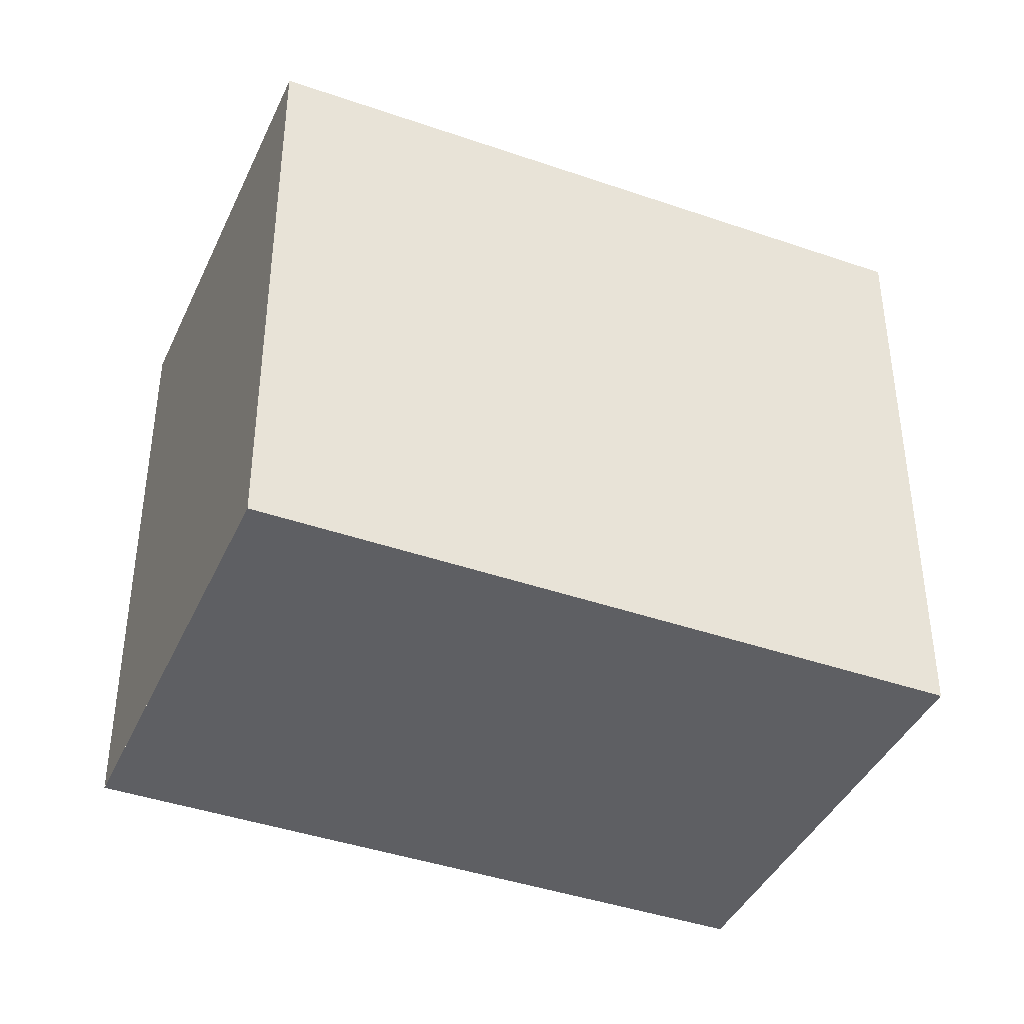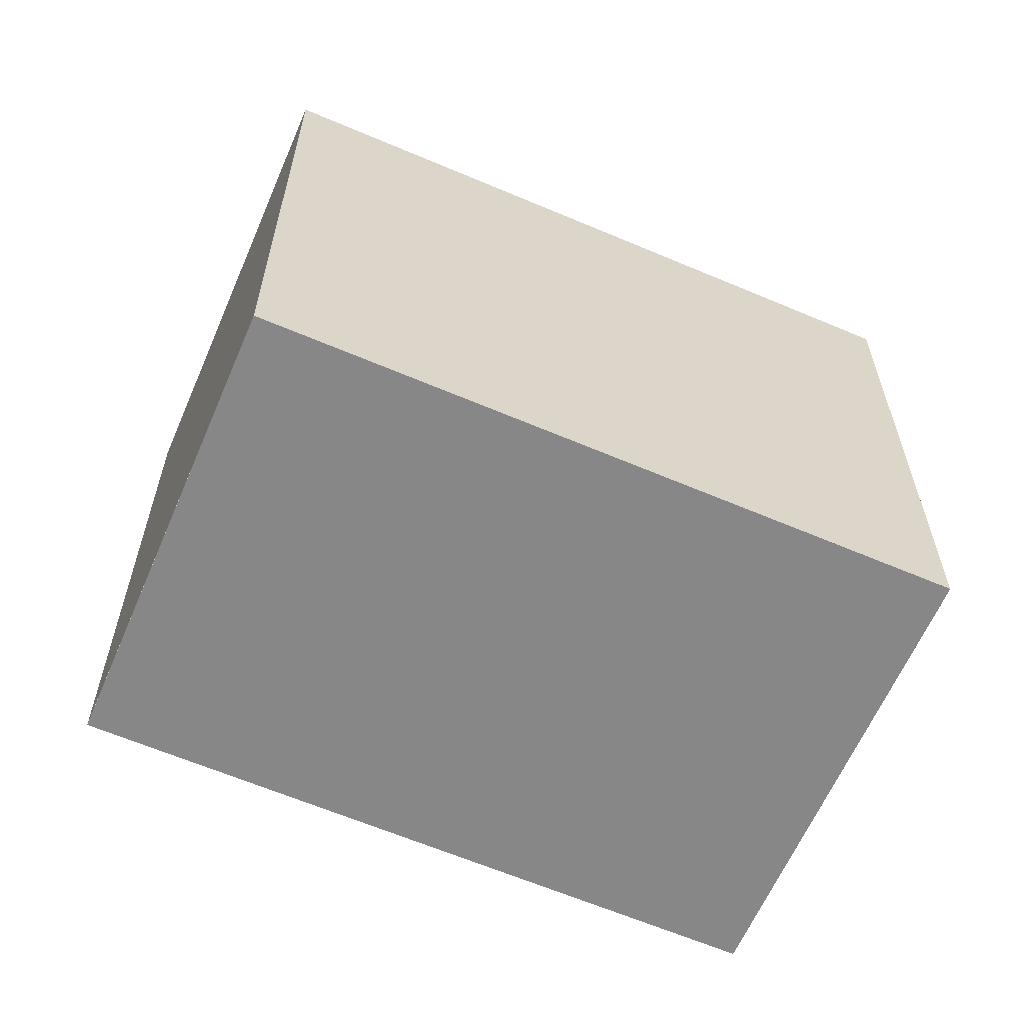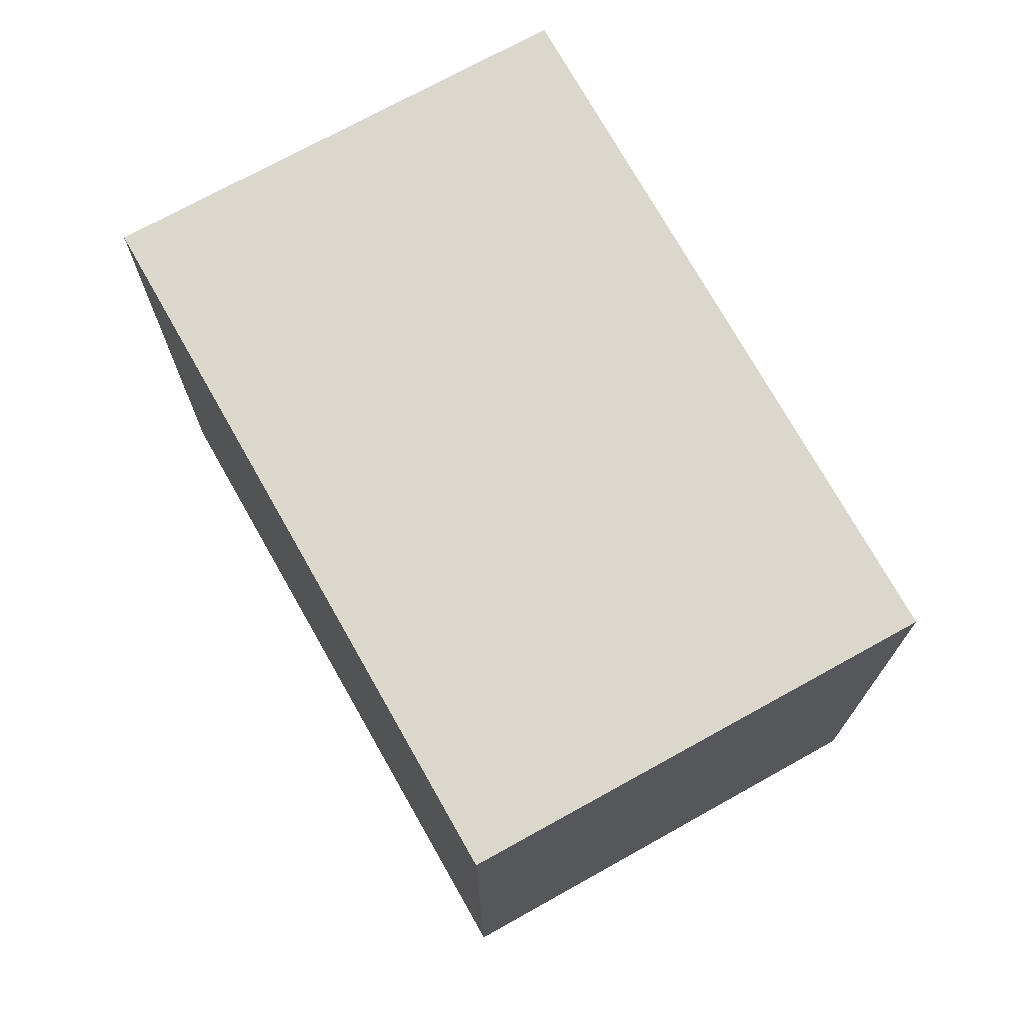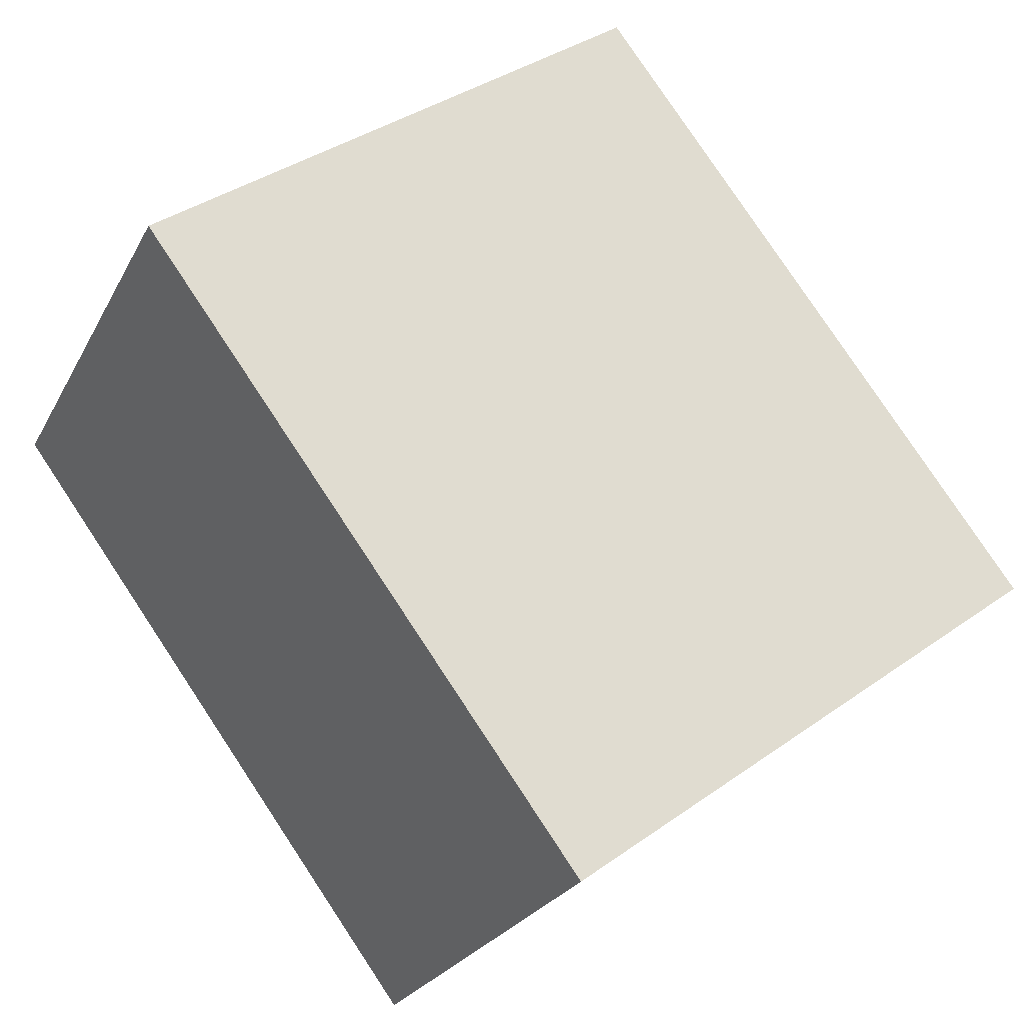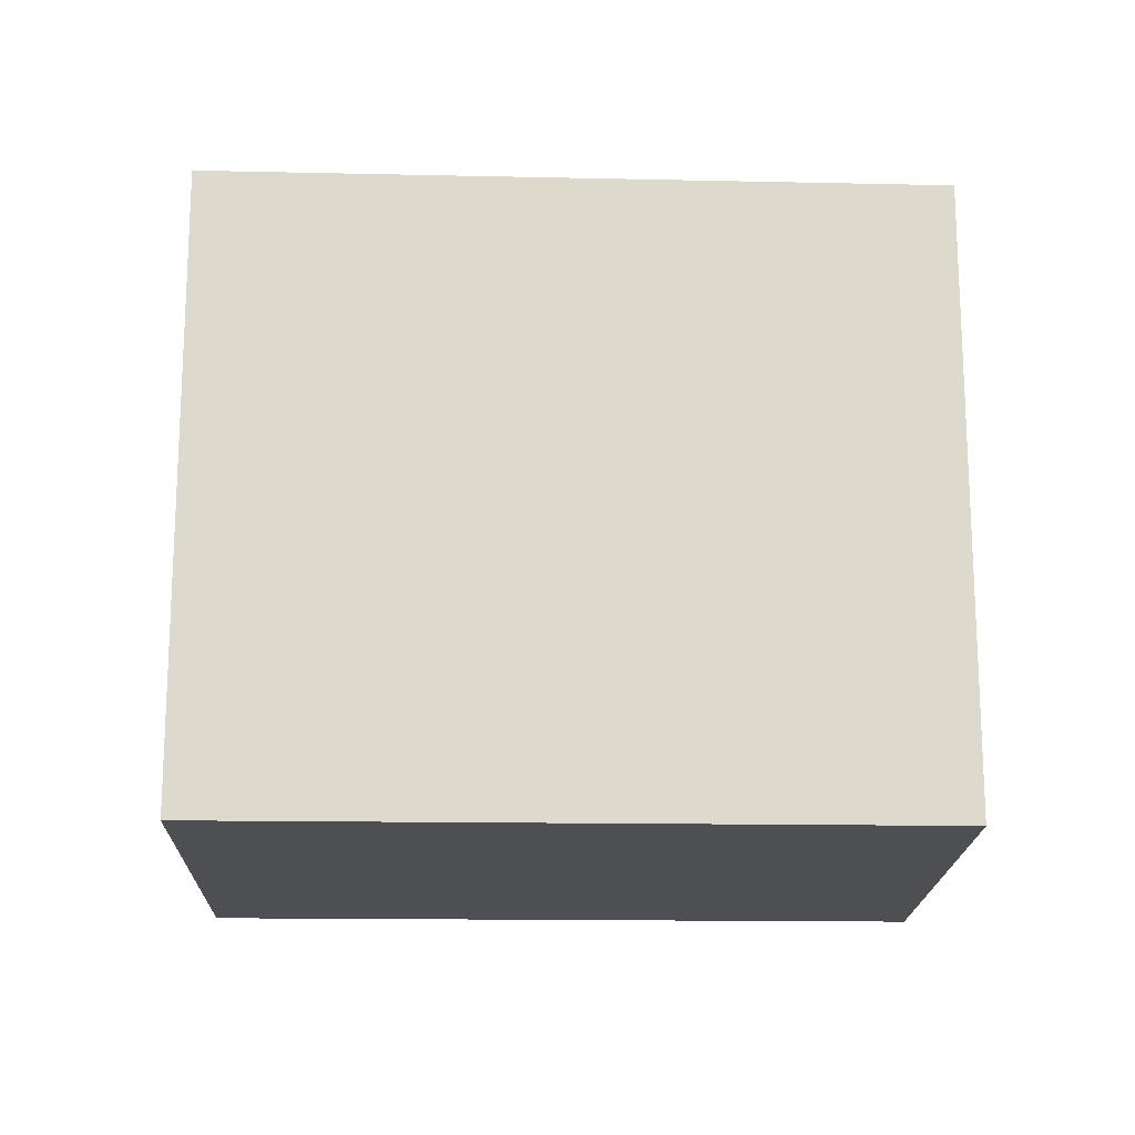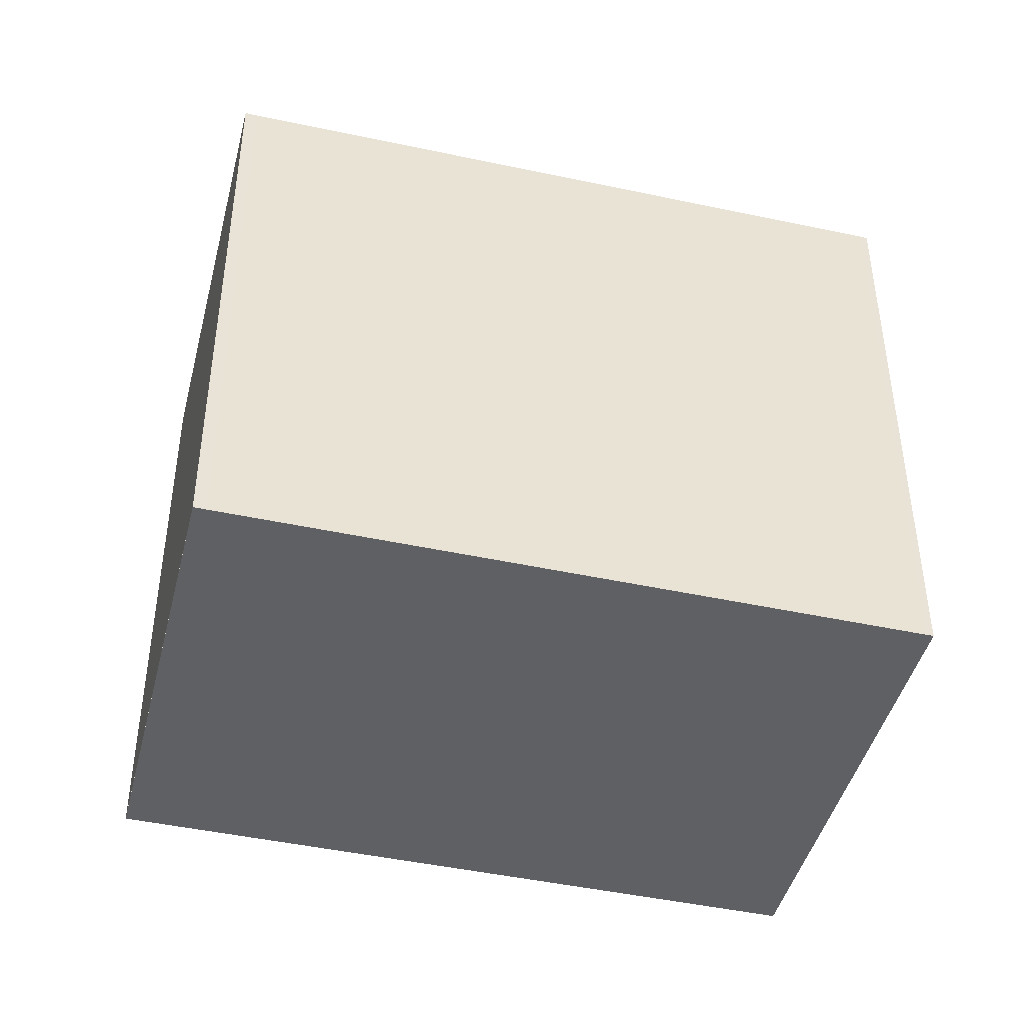
<metadata>
{"format":"obj","ext":"obj","renderer":"f3d","projection":"perspective","resolution":1024,"background":"white","views":[{"elev":-40.9,"azim":-168.3,"up":"+Z"},{"elev":-62.4,"azim":-168.6,"up":"+Z"},{"elev":73.6,"azim":95.4,"up":"+Z"},{"elev":37.5,"azim":-132.3,"up":"+Y"},{"elev":-17.7,"azim":33.1,"up":"+Z"},{"elev":-44.5,"azim":-159.4,"up":"+Z"}]}
</metadata>
<code>
v -2380 -139.9 2.593
v -2381 -138.2 2.543
v -2378 -136.5 2.526
v -2377 -138.2 2.576
v -2381 -138.2 2.544
v -2378 -136.5 2.526
v -2378 -136.5 2.526
v -2378 -136.5 2.527
v -2377 -138.2 2.576
v -2381 -138.2 2.544
v -2381 -138.2 2.543
v -2380 -139.9 2.593
v -2380 -139.8 2.592
v -2380 -139.9 2.593
v -2377 -138.2 2.575
v -2377 -138.1 2.575
v -2380 -139.9 2.593
v -2380 -139.9 2.593
v -2380 -139.9 0
v -2380 -139.9 0
v -2381 -138.2 2.543
v -2381 -138.2 2.543
v -2381 -138.2 0
v -2381 -138.2 0
v -2378 -136.5 2.526
v -2378 -136.5 2.526
v -2378 -136.5 0
v -2378 -136.5 0
v -2377 -138.2 2.576
v -2377 -138.2 2.576
v -2377 -138.2 0
v -2377 -138.2 0
v -2381 -138.2 2.543
v -2381 -138.2 2.544
v -2381 -138.2 0
v -2381 -138.2 0
v -2377 -138.1 2.575
v -2378 -136.5 2.526
v -2378 -136.5 0
v -2377 -138.1 0
v -2378 -136.5 2.526
v -2378 -136.5 2.526
v -2378 -136.5 0
v -2378 -136.5 0
v -2380 -139.9 2.593
v -2377 -138.2 2.576
v -2377 -138.2 0
v -2380 -139.9 0
v -2378 -136.5 2.526
v -2381 -138.2 2.543
v -2381 -138.2 0
v -2378 -136.5 0
v -2380 -139.9 2.593
v -2380 -139.9 2.593
v -2380 -139.9 0
v -2380 -139.9 0
v -2381 -138.2 2.544
v -2380 -139.9 2.593
v -2380 -139.9 0
v -2381 -138.2 0
v -2377 -138.2 2.576
v -2377 -138.1 2.575
v -2377 -138.1 0
v -2377 -138.2 0
v -2380 -139.9 0
v -2381 -138.2 0
v -2378 -136.5 0
v -2377 -138.2 0
f 13 10 8 15
f 11 7 8 10
f 7 3 6 8
f 15 8 6 16
f 10 5 2 11
f 14 5 10 13
f 13 12 1 14
f 15 9 12 13
f 16 4 9 15
f 18 19 20 17
f 22 23 24 21
f 26 27 28 25
f 30 31 32 29
f 34 35 36 33
f 38 39 40 37
f 42 43 44 41
f 46 47 48 45
f 50 51 52 49
f 54 55 56 53
f 58 59 60 57
f 62 63 64 61
f 66 67 68 65

</code>
